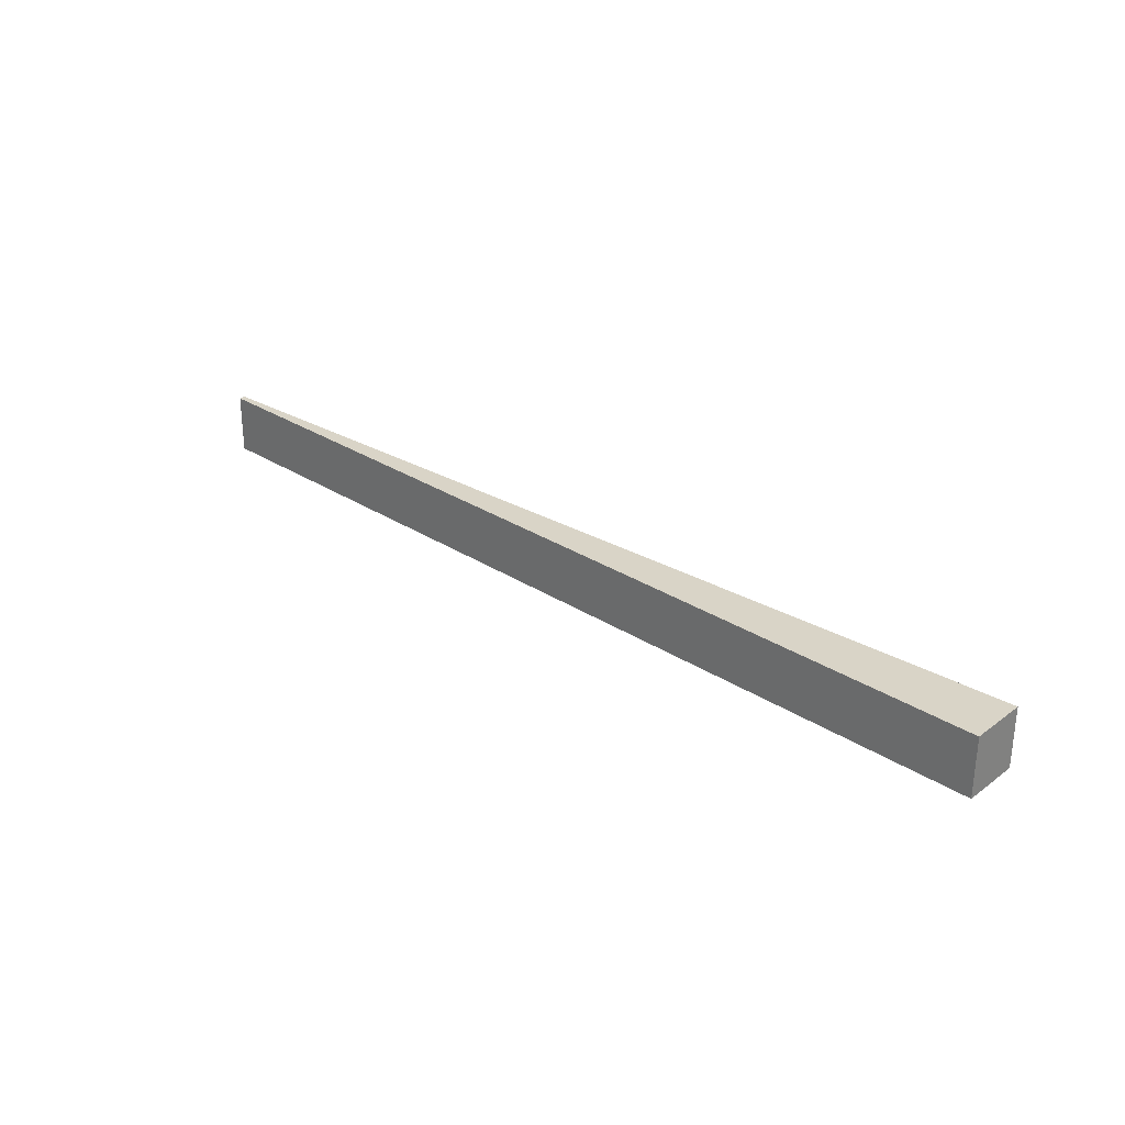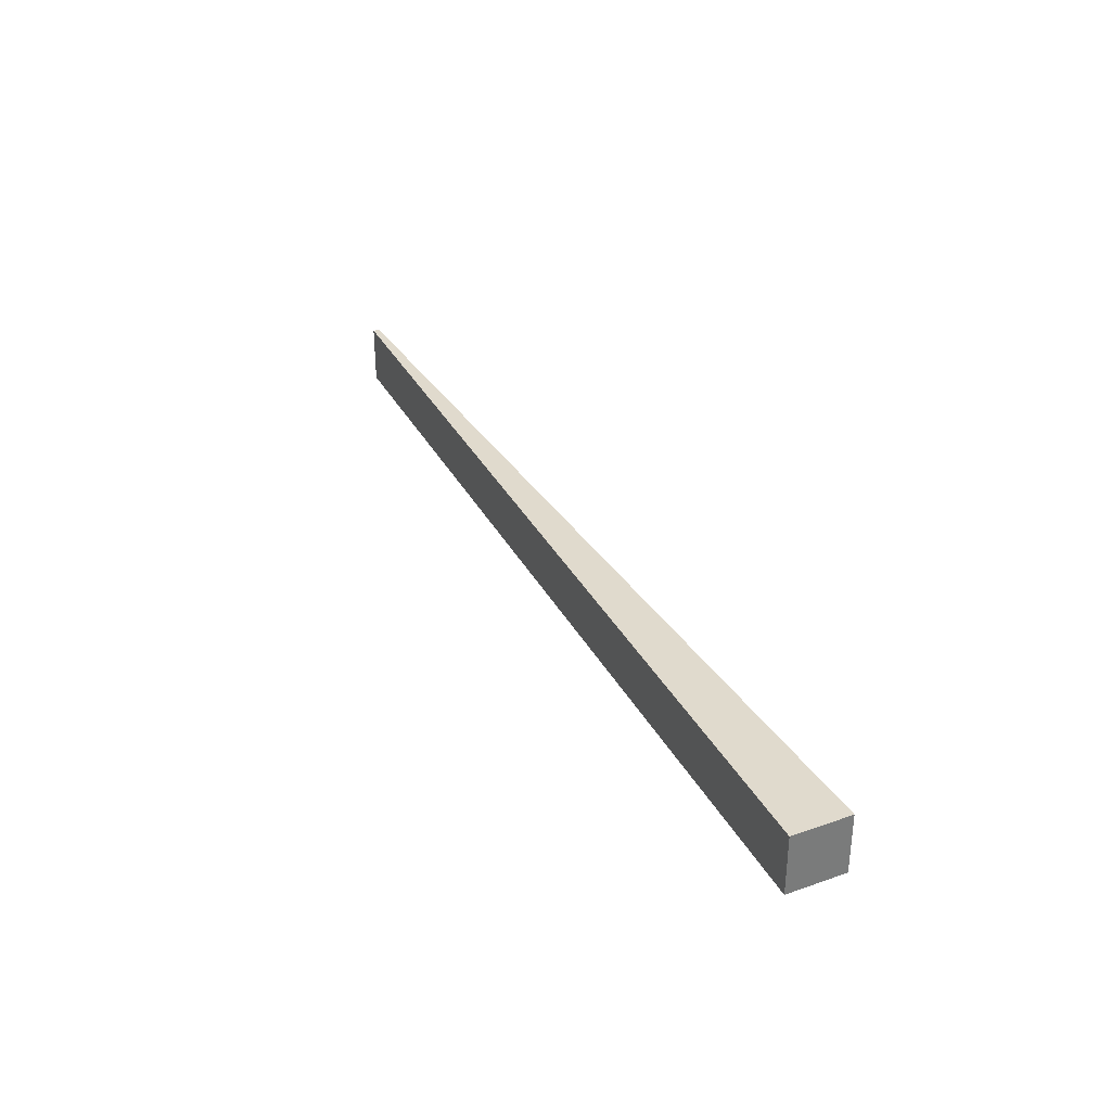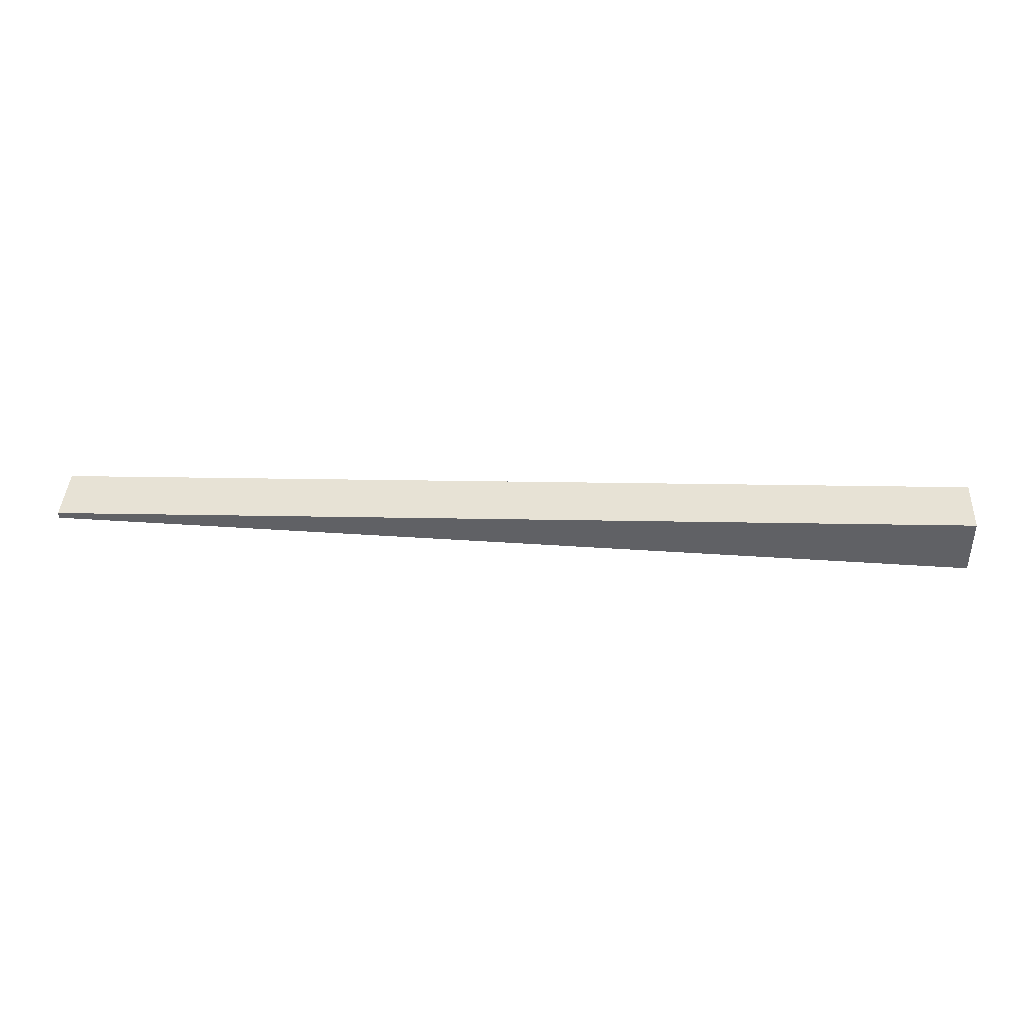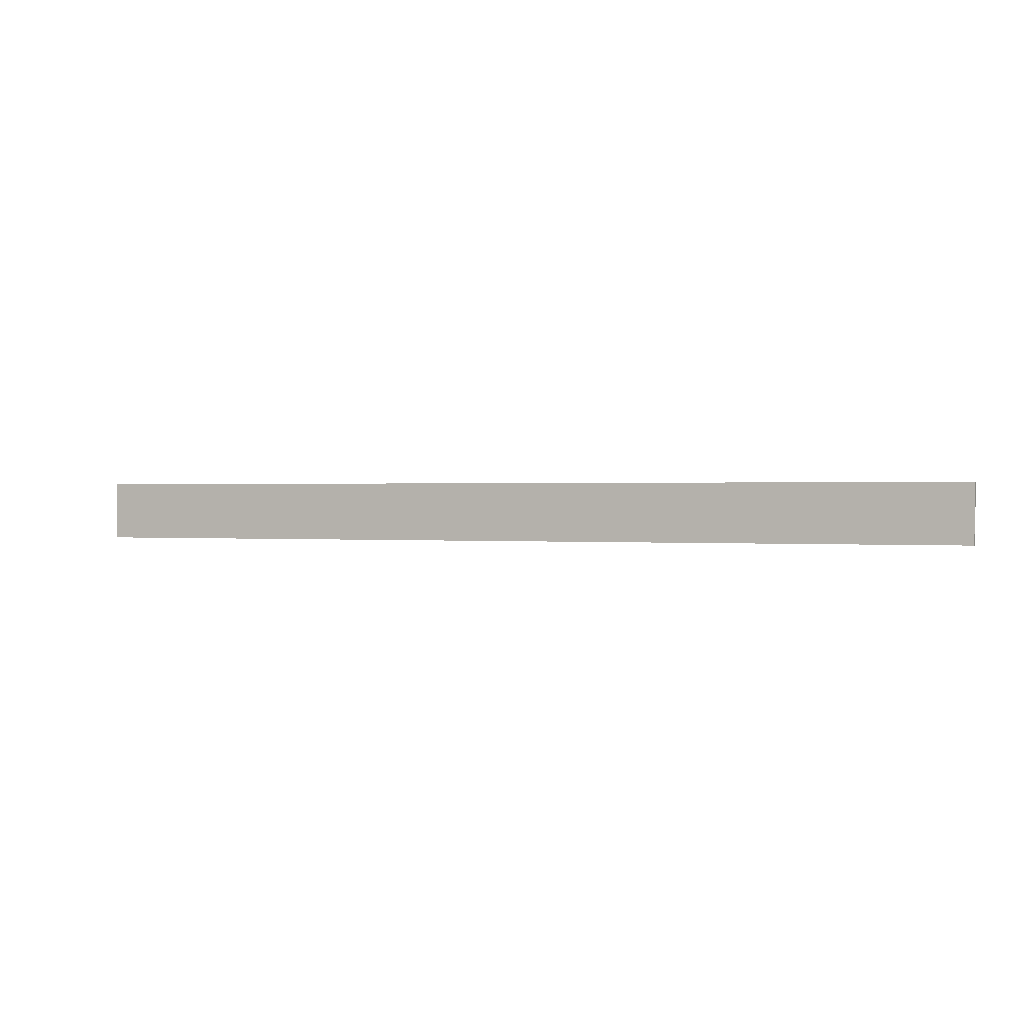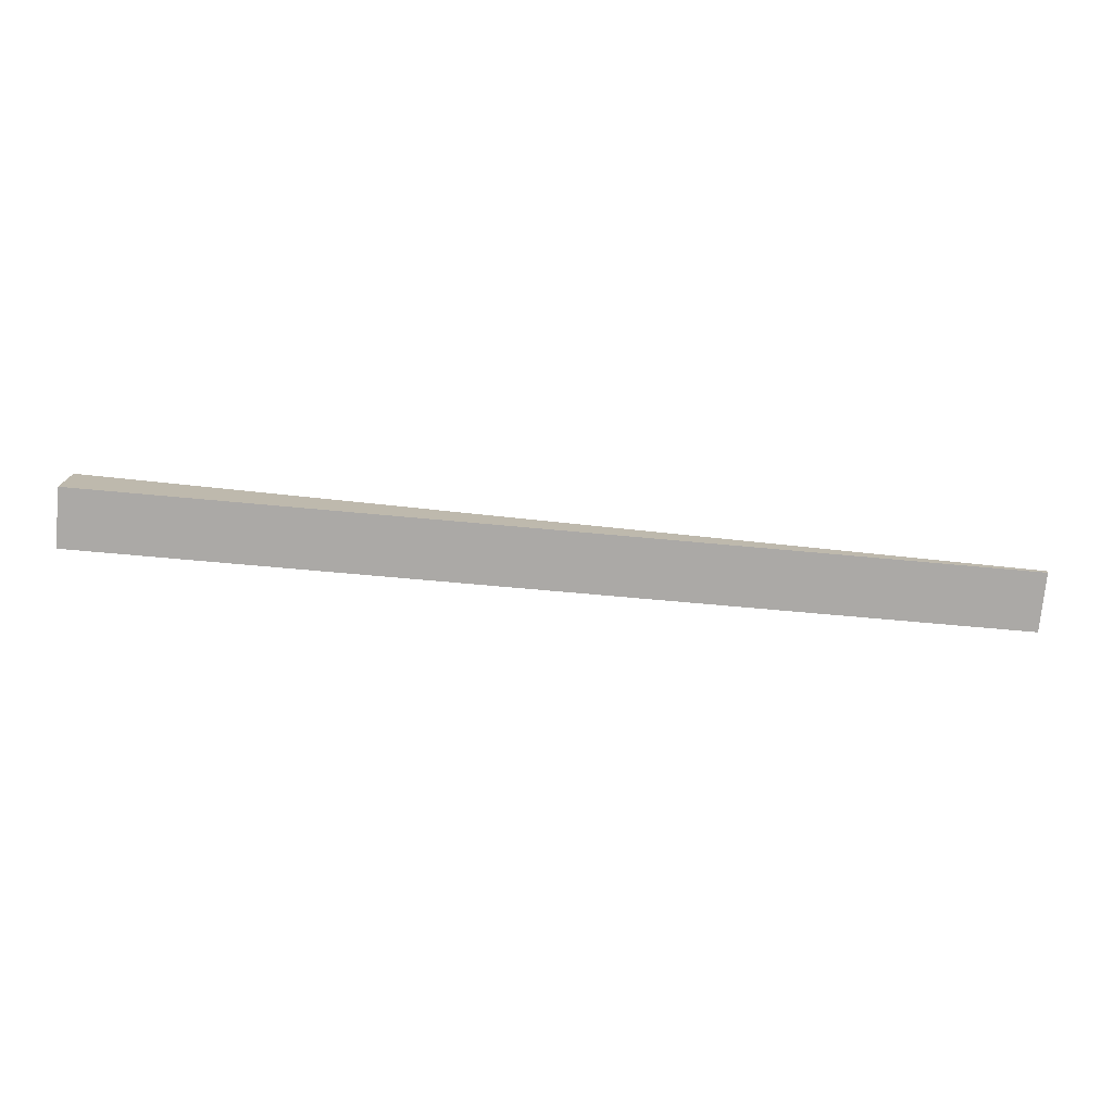
<metadata>
{"format":"obj","ext":"obj","renderer":"f3d","projection":"perspective","resolution":1024,"background":"white","views":[{"elev":28.8,"azim":-137.6,"up":"+Z"},{"elev":33.1,"azim":-115.7,"up":"+Z"},{"elev":41.1,"azim":-177.0,"up":"+Y"},{"elev":0.5,"azim":22.4,"up":"+Z"},{"elev":-75.5,"azim":-5.5,"up":"+Y"}]}
</metadata>
<code>
o Group3/mesh3/mesh3-geometry#mesh3-geometry
v 0.6147 -0.01772 0.1173
v -0.23 0.005681 0.0635
v -0.23 0.005681 0.1173
v 0.6147 -0.01772 0.0635
v -0.23 -0.0469 0.1173
v 0.6147 -0.0235 0.1173
v 0.6147 -0.0235 0.0635
v -0.23 -0.0469 0.0635
f 1 2 3
f 2 1 4
f 3 2 1
f 4 1 2
f 2 5 3
f 3 5 2
f 3 6 1
f 1 6 3
f 1 7 4
f 4 7 1
f 7 2 4
f 4 2 7
f 5 2 8
f 8 2 5
f 6 3 5
f 5 3 6
f 7 1 6
f 6 1 7
f 2 7 8
f 8 7 2
f 7 5 8
f 8 5 7
f 5 7 6
f 6 7 5

</code>
